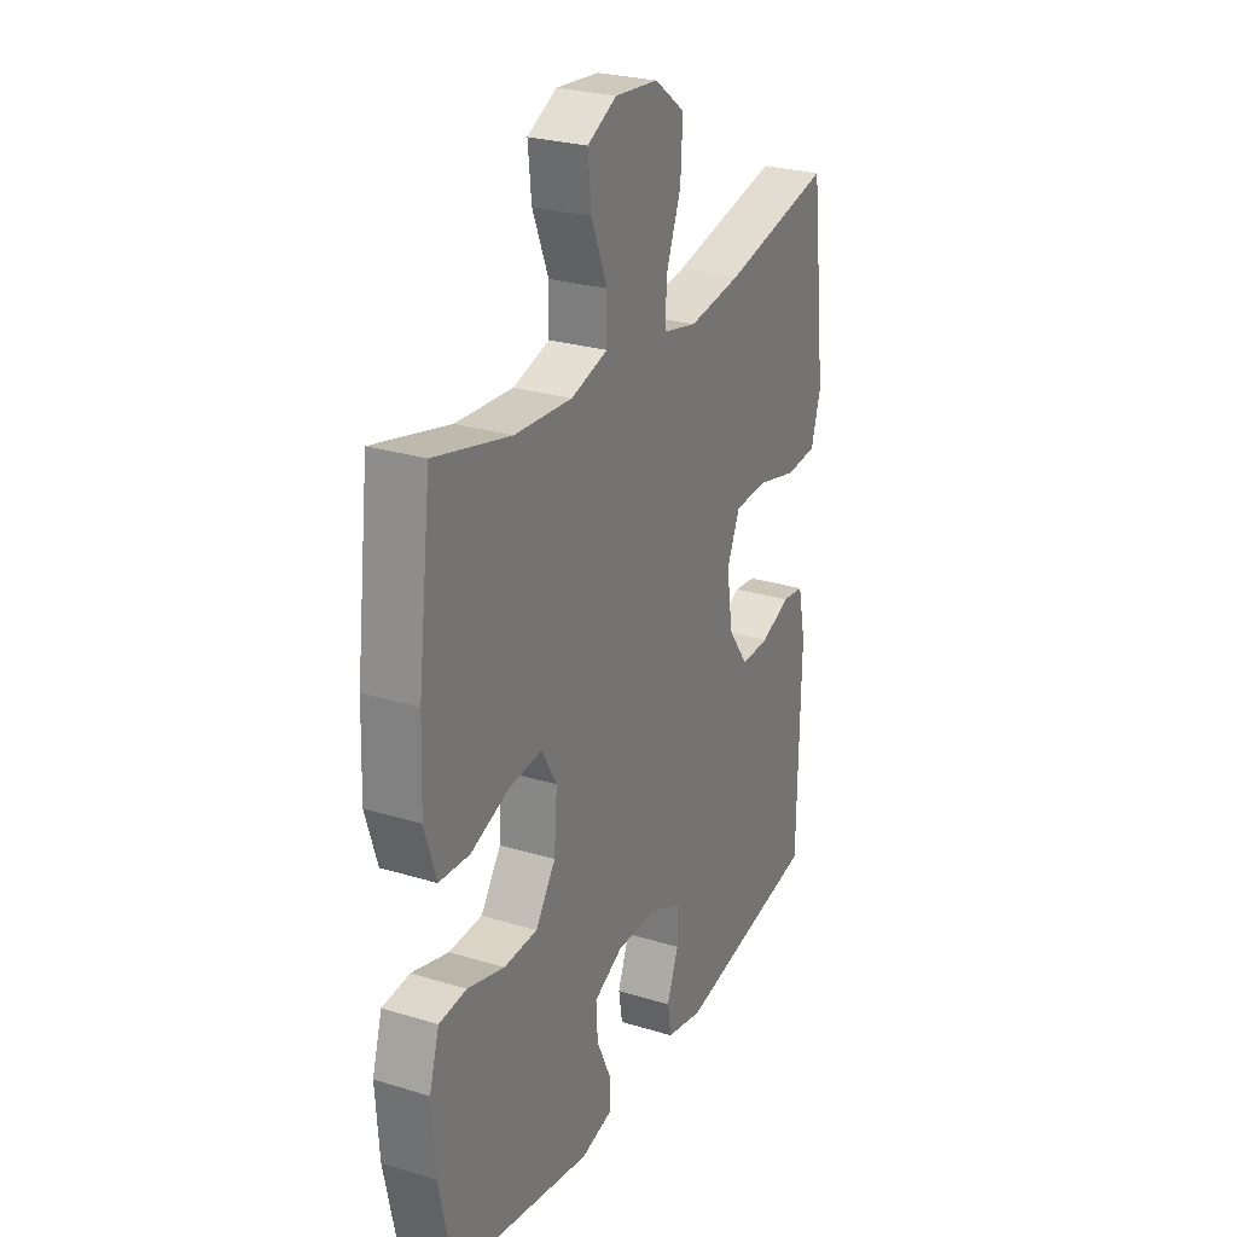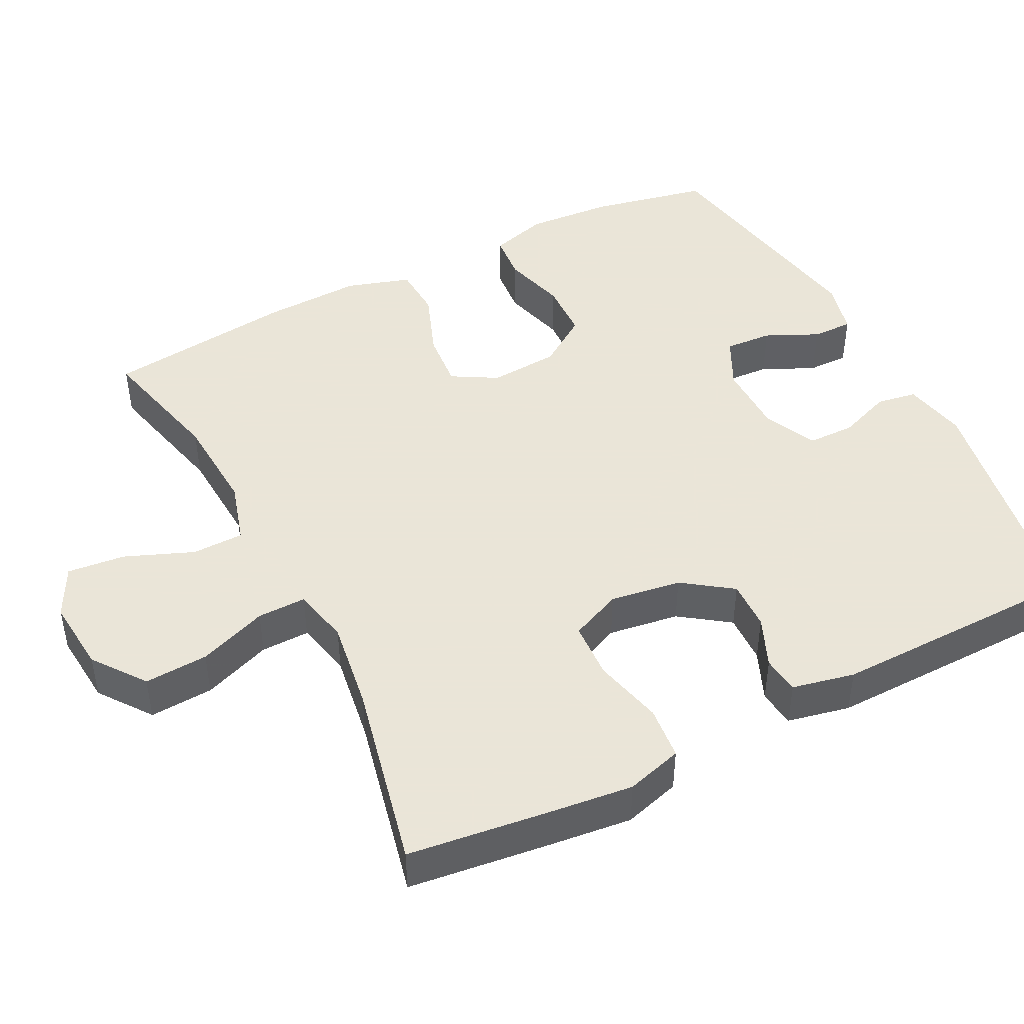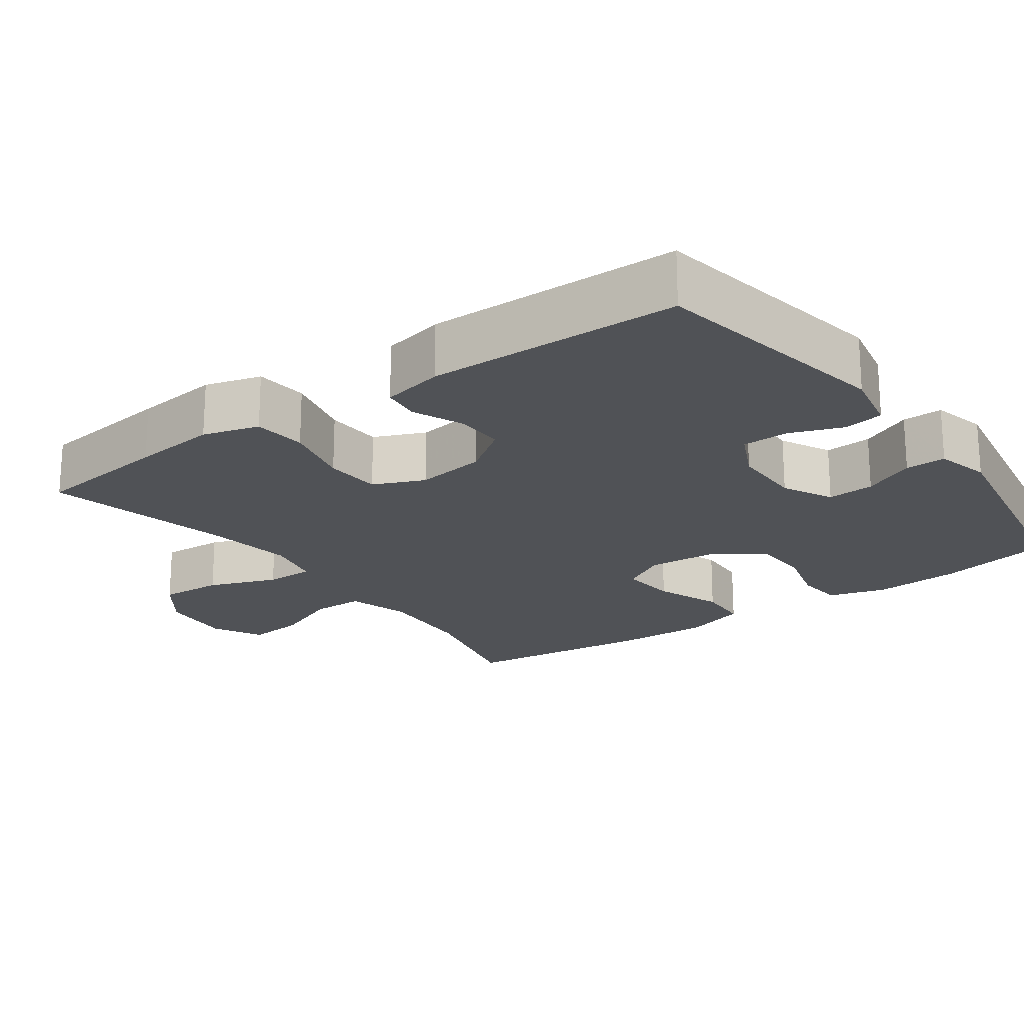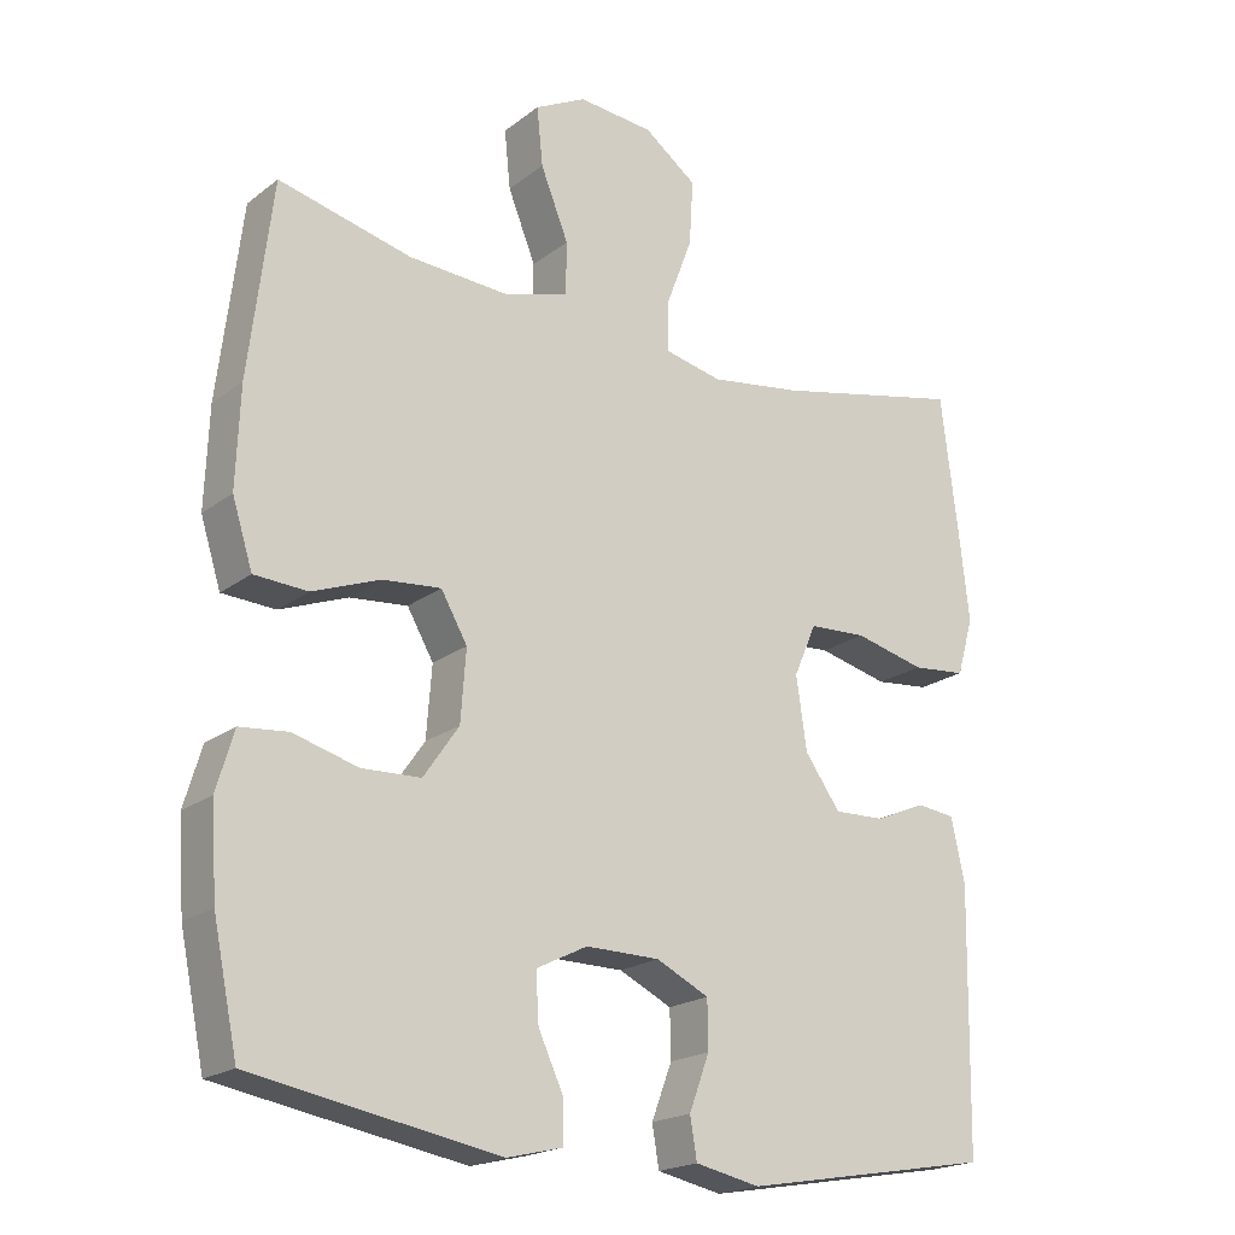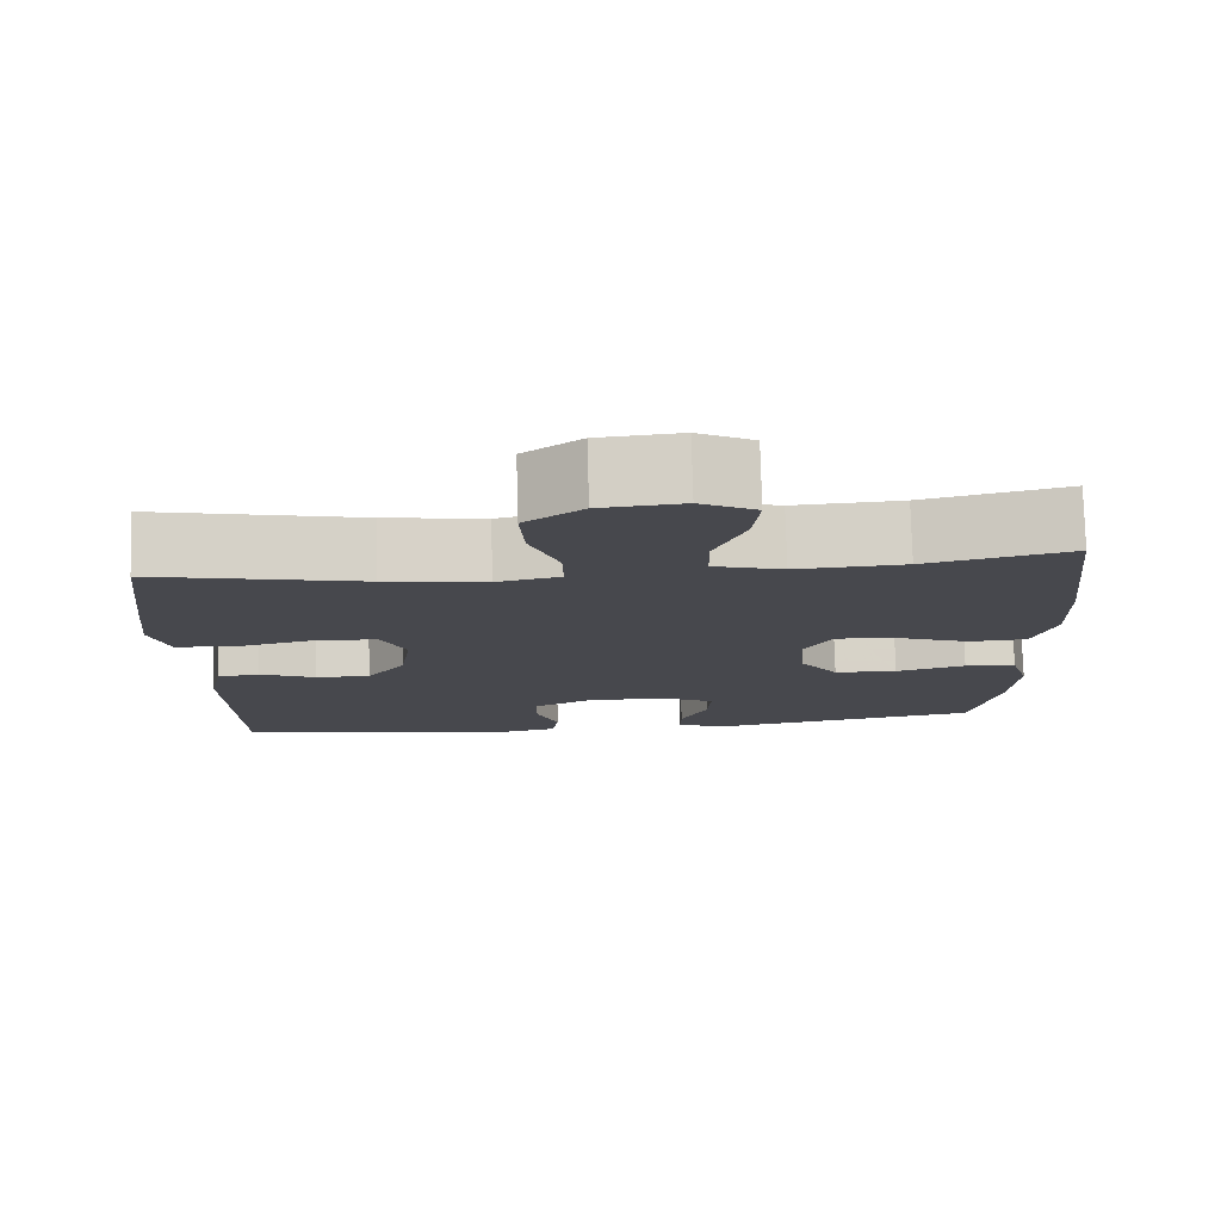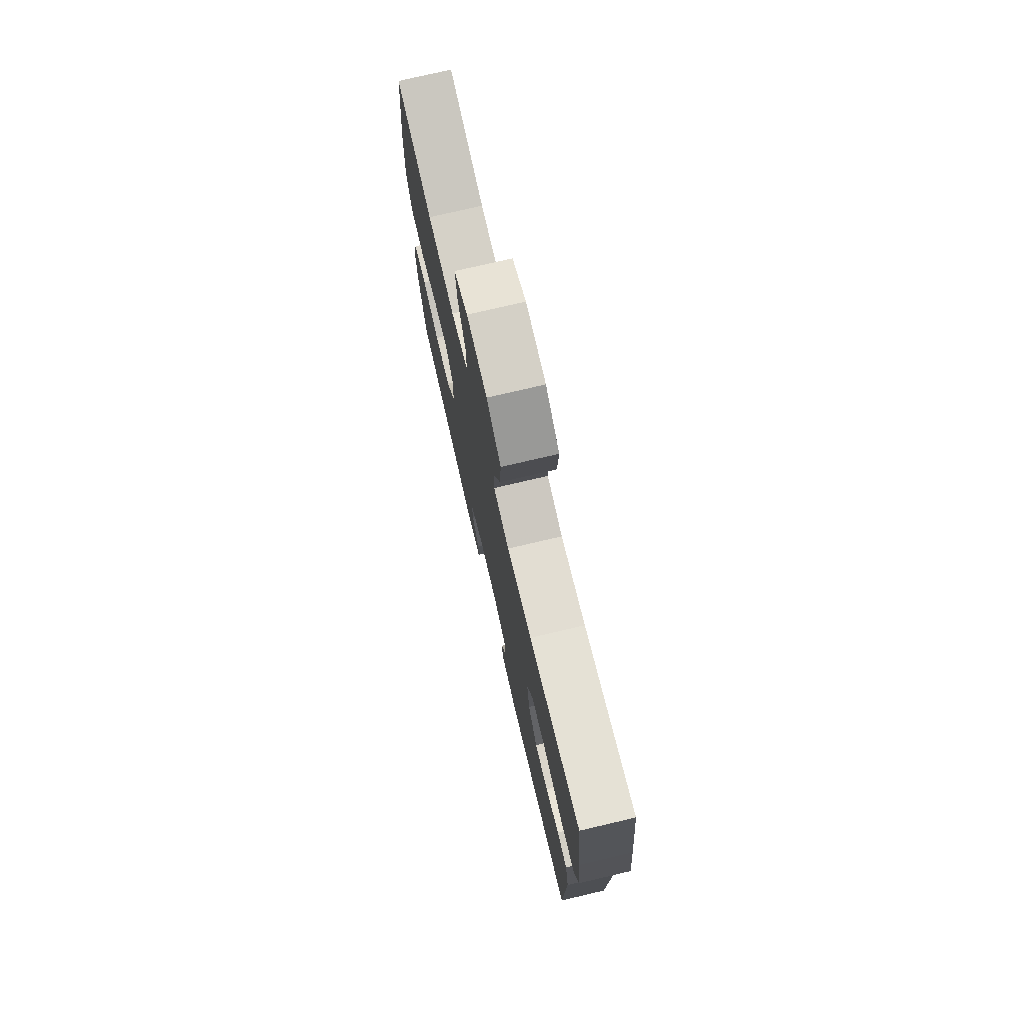
<metadata>
{"format":"obj","ext":"obj","renderer":"f3d","projection":"perspective","resolution":1024,"background":"white","views":[{"elev":26.6,"azim":-64.4,"up":"+Z"},{"elev":45.5,"azim":63.0,"up":"+Y"},{"elev":-20.6,"azim":125.9,"up":"+Y"},{"elev":-20.0,"azim":-36.3,"up":"+Z"},{"elev":78.1,"azim":178.4,"up":"+Z"},{"elev":75.7,"azim":76.8,"up":"+Z"}]}
</metadata>
<code>
v 0.5 0.07 -0.5
v 0.167 0.07 -0.558
v 0.081 0.07 -0.54
v 0.072 0.07 -0.486
v 0.099 0.07 -0.414
v 0.098 0.07 -0.351
v 0.028 0.07 -0.317
v -0.07 0.07 -0.316
v -0.138 0.07 -0.35
v -0.134 0.07 -0.414
v -0.101 0.07 -0.485
v -0.1 0.07 -0.54
v -0.174 0.07 -0.558
v -0.5 0.07 -0.5
v -0.533 0.07 -0.341
v -0.541 0.07 -0.224
v -0.518 0.07 -0.146
v -0.454 0.07 -0.14
v -0.368 0.07 -0.164
v -0.29 0.07 -0.161
v -0.243 0.07 -0.093
v -0.236 0.07 0.001
v -0.271 0.07 0.062
v -0.348 0.07 0.055
v -0.438 0.07 0.021
v -0.509 0.07 0.025
v -0.536 0.07 0.111
v -0.531 0.07 0.243
v -0.5 0.07 0.5
v -0.323 0.07 0.457
v -0.19 0.07 0.449
v -0.105 0.07 0.474
v -0.104 0.07 0.544
v -0.141 0.07 0.636
v -0.149 0.07 0.714
v -0.081 0.07 0.749
v 0.019 0.07 0.74
v 0.089 0.07 0.688
v 0.084 0.07 0.602
v 0.049 0.07 0.509
v 0.048 0.07 0.443
v 0.125 0.07 0.426
v 0.247 0.07 0.444
v 0.5 0.07 0.5
v 0.523 0.07 0.313
v 0.536 0.07 0.197
v 0.514 0.07 0.121
v 0.442 0.07 0.114
v 0.348 0.07 0.137
v 0.271 0.07 0.133
v 0.241 0.07 0.064
v 0.255 0.07 -0.032
v 0.302 0.07 -0.098
v 0.369 0.07 -0.096
v 0.437 0.07 -0.067
v 0.488 0.07 -0.073
v 0.506 0.07 -0.157
v 0.5 0 -0.5
v 0.167 0 -0.558
v 0.081 0 -0.54
v 0.072 0 -0.486
v 0.099 0 -0.414
v 0.098 0 -0.351
v 0.028 0 -0.317
v -0.07 0 -0.316
v -0.138 0 -0.35
v -0.134 0 -0.414
v -0.101 0 -0.485
v -0.1 0 -0.54
v -0.174 0 -0.558
v -0.5 0 -0.5
v -0.533 0 -0.341
v -0.541 0 -0.224
v -0.518 0 -0.146
v -0.454 0 -0.14
v -0.368 0 -0.164
v -0.29 0 -0.161
v -0.243 0 -0.093
v -0.236 0 0.001
v -0.271 0 0.062
v -0.348 0 0.055
v -0.438 0 0.021
v -0.509 0 0.025
v -0.536 0 0.111
v -0.531 0 0.243
v -0.5 0 0.5
v -0.323 0 0.457
v -0.19 0 0.449
v -0.105 0 0.474
v -0.104 0 0.544
v -0.141 0 0.636
v -0.149 0 0.714
v -0.081 0 0.749
v 0.019 0 0.74
v 0.089 0 0.688
v 0.084 0 0.602
v 0.049 0 0.509
v 0.048 0 0.443
v 0.125 0 0.426
v 0.247 0 0.444
v 0.5 0 0.5
v 0.523 0 0.313
v 0.536 0 0.197
v 0.514 0 0.121
v 0.442 0 0.114
v 0.348 0 0.137
v 0.271 0 0.133
v 0.241 0 0.064
v 0.255 0 -0.032
v 0.302 0 -0.098
v 0.369 0 -0.096
v 0.437 0 -0.067
v 0.488 0 -0.073
v 0.506 0 -0.157
f 3 4 5
f 2 3 5
f 1 2 5
f 57 1 5
f 56 57 5
f 55 56 5
f 54 55 5
f 53 54 5 6
f 52 53 6 7
f 51 52 7 8
f 50 51 8 9
f 47 48 49
f 46 47 49
f 45 46 49
f 44 45 49
f 43 44 49
f 42 43 49 50
f 41 42 50 9
f 38 39 40
f 37 38 40
f 36 37 40
f 35 36 40
f 34 35 40
f 33 34 40
f 32 33 40 41
f 31 32 41 9
f 28 29 30
f 27 28 30
f 26 27 30
f 25 26 30
f 24 25 30
f 23 24 30 31
f 22 23 31
f 31 9 10
f 22 31 10
f 21 22 10
f 17 18 19
f 16 17 19
f 15 16 19
f 14 15 19
f 13 14 19
f 12 13 19
f 11 12 19
f 10 11 19
f 10 19 20
f 10 20 21
f 62 61 60
f 62 60 59
f 62 59 58
f 62 58 114
f 62 114 113
f 62 113 112
f 62 112 111
f 63 62 111 110
f 64 63 110 109
f 65 64 109 108
f 66 65 108 107
f 106 105 104
f 106 104 103
f 106 103 102
f 106 102 101
f 106 101 100
f 107 106 100 99
f 66 107 99 98
f 97 96 95
f 97 95 94
f 97 94 93
f 97 93 92
f 97 92 91
f 97 91 90
f 98 97 90 89
f 66 98 89 88
f 87 86 85
f 87 85 84
f 87 84 83
f 87 83 82
f 87 82 81
f 88 87 81 80
f 88 80 79
f 67 66 88
f 67 88 79
f 67 79 78
f 76 75 74
f 76 74 73
f 76 73 72
f 76 72 71
f 76 71 70
f 76 70 69
f 76 69 68
f 76 68 67
f 77 76 67
f 78 77 67
f 1 58 59 2
f 2 59 60 3
f 3 60 61 4
f 4 61 62 5
f 5 62 63 6
f 6 63 64 7
f 7 64 65 8
f 8 65 66 9
f 9 66 67 10
f 10 67 68 11
f 11 68 69 12
f 12 69 70 13
f 13 70 71 14
f 14 71 72 15
f 15 72 73 16
f 16 73 74 17
f 17 74 75 18
f 18 75 76 19
f 19 76 77 20
f 20 77 78 21
f 21 78 79 22
f 22 79 80 23
f 23 80 81 24
f 24 81 82 25
f 25 82 83 26
f 26 83 84 27
f 27 84 85 28
f 28 85 86 29
f 29 86 87 30
f 30 87 88 31
f 31 88 89 32
f 32 89 90 33
f 33 90 91 34
f 34 91 92 35
f 35 92 93 36
f 36 93 94 37
f 37 94 95 38
f 38 95 96 39
f 39 96 97 40
f 40 97 98 41
f 41 98 99 42
f 42 99 100 43
f 43 100 101 44
f 44 101 102 45
f 45 102 103 46
f 46 103 104 47
f 47 104 105 48
f 48 105 106 49
f 49 106 107 50
f 50 107 108 51
f 51 108 109 52
f 52 109 110 53
f 53 110 111 54
f 54 111 112 55
f 55 112 113 56
f 56 113 114 57
f 57 114 58 1

</code>
